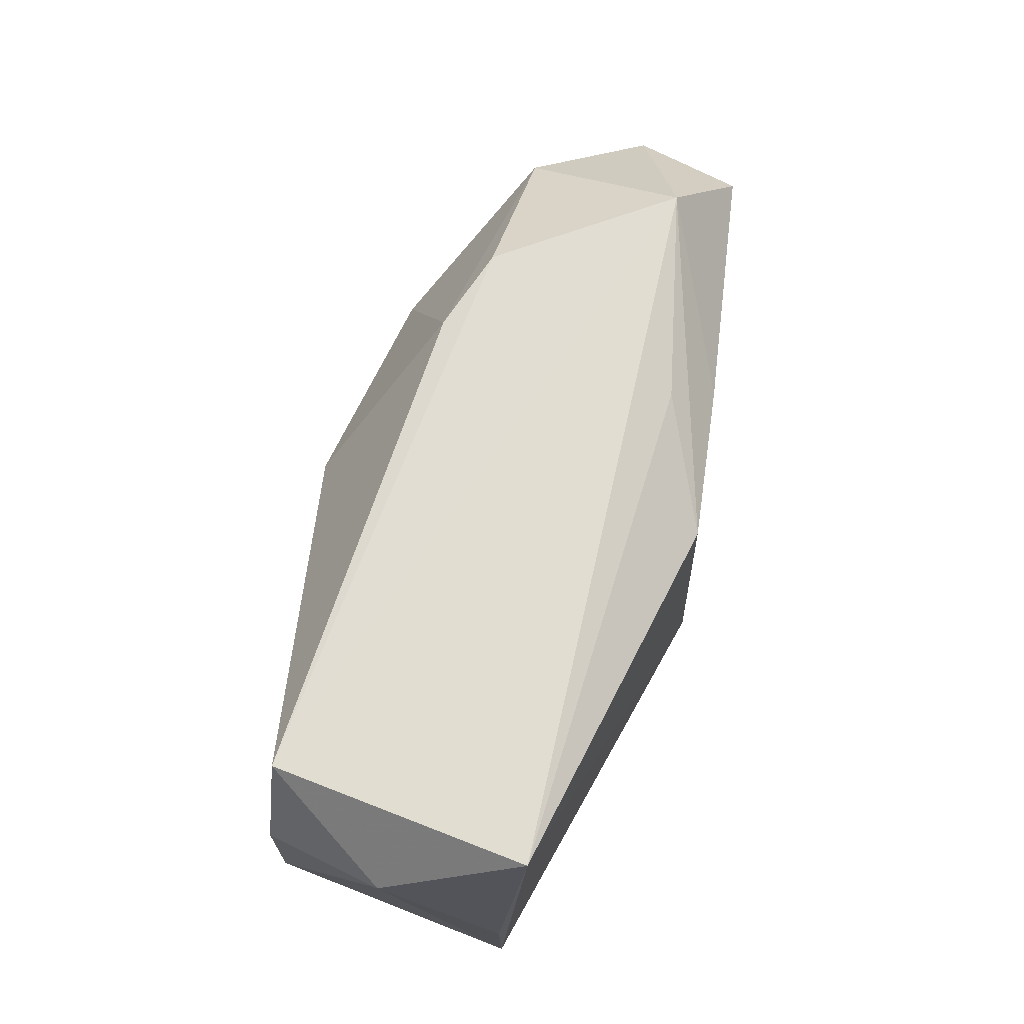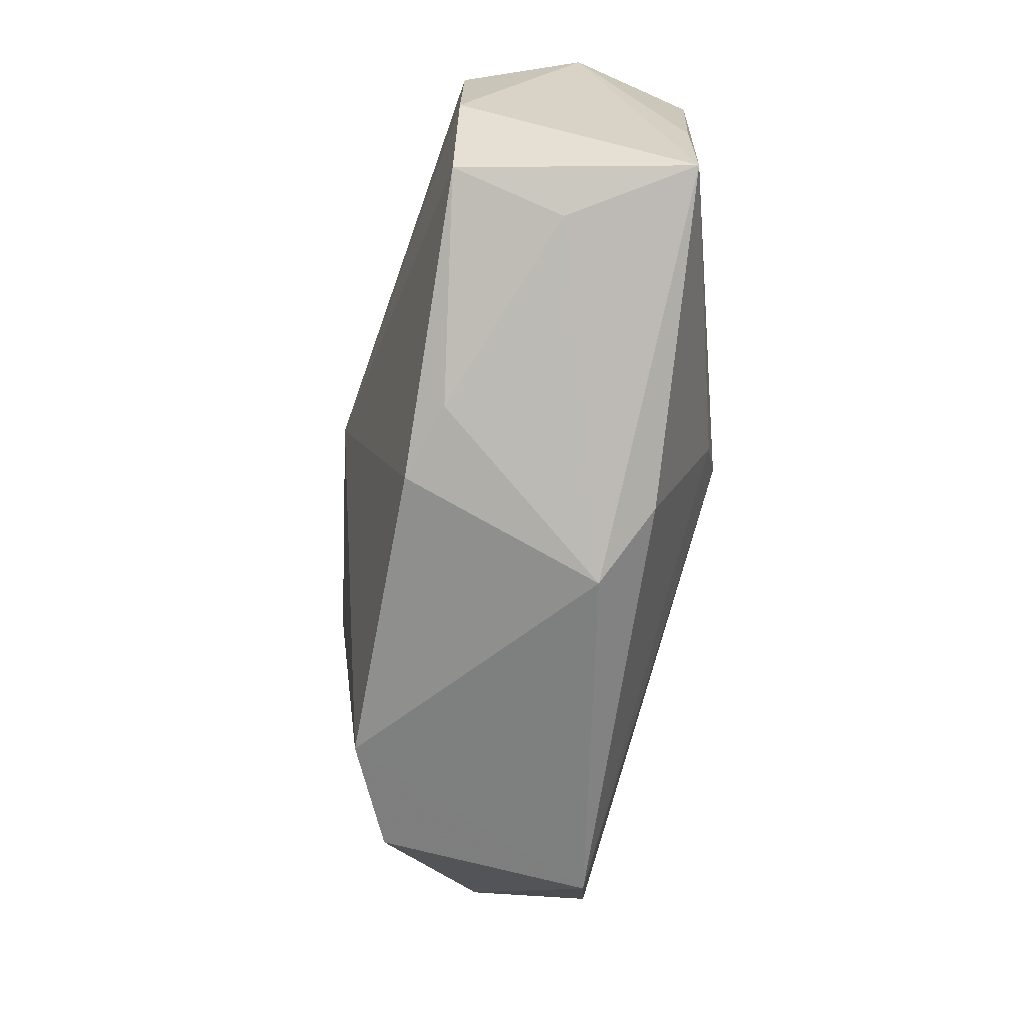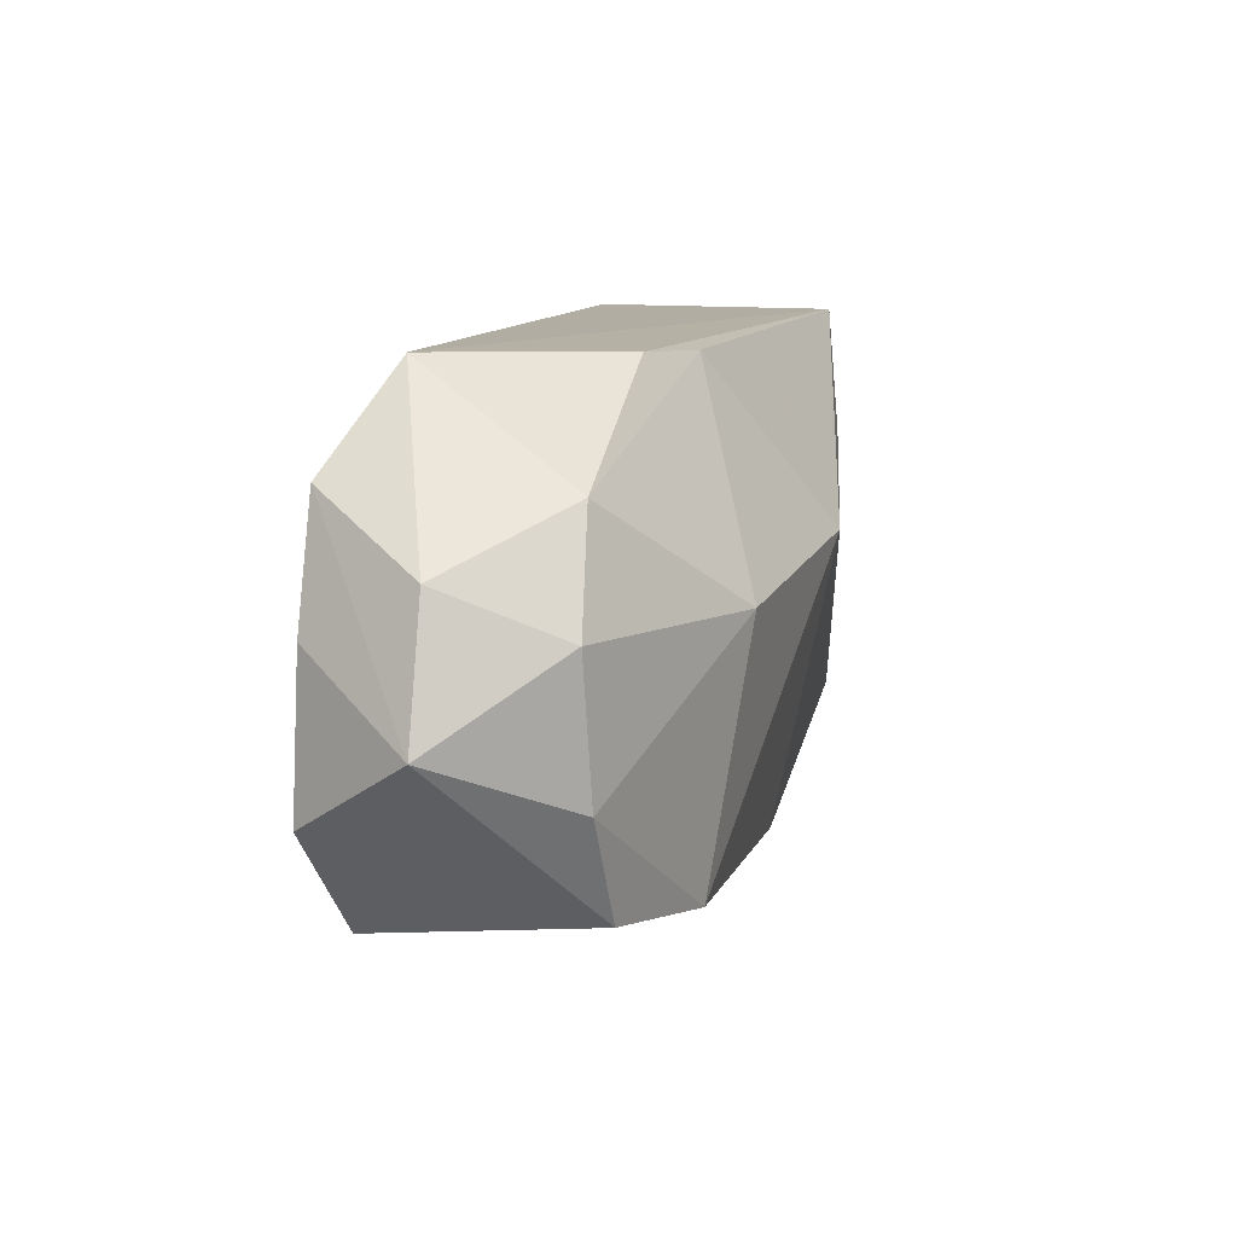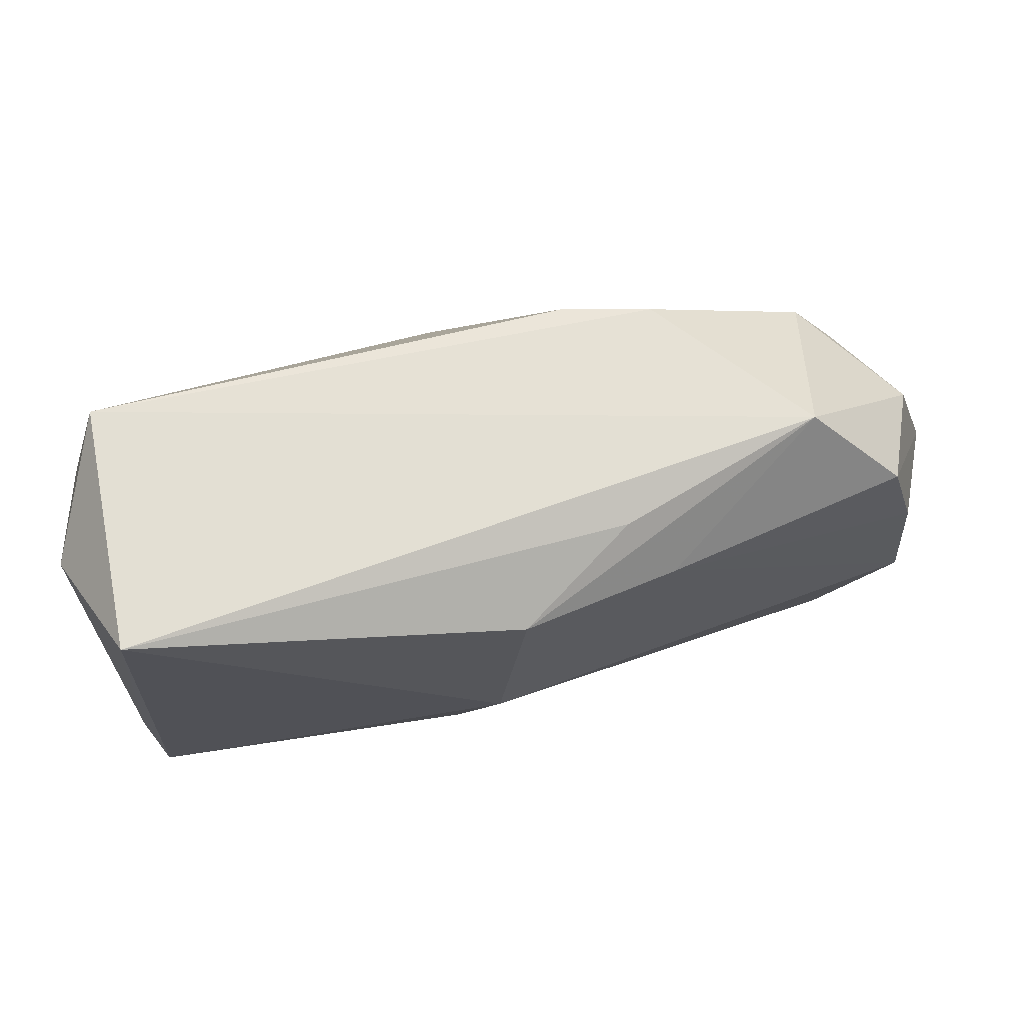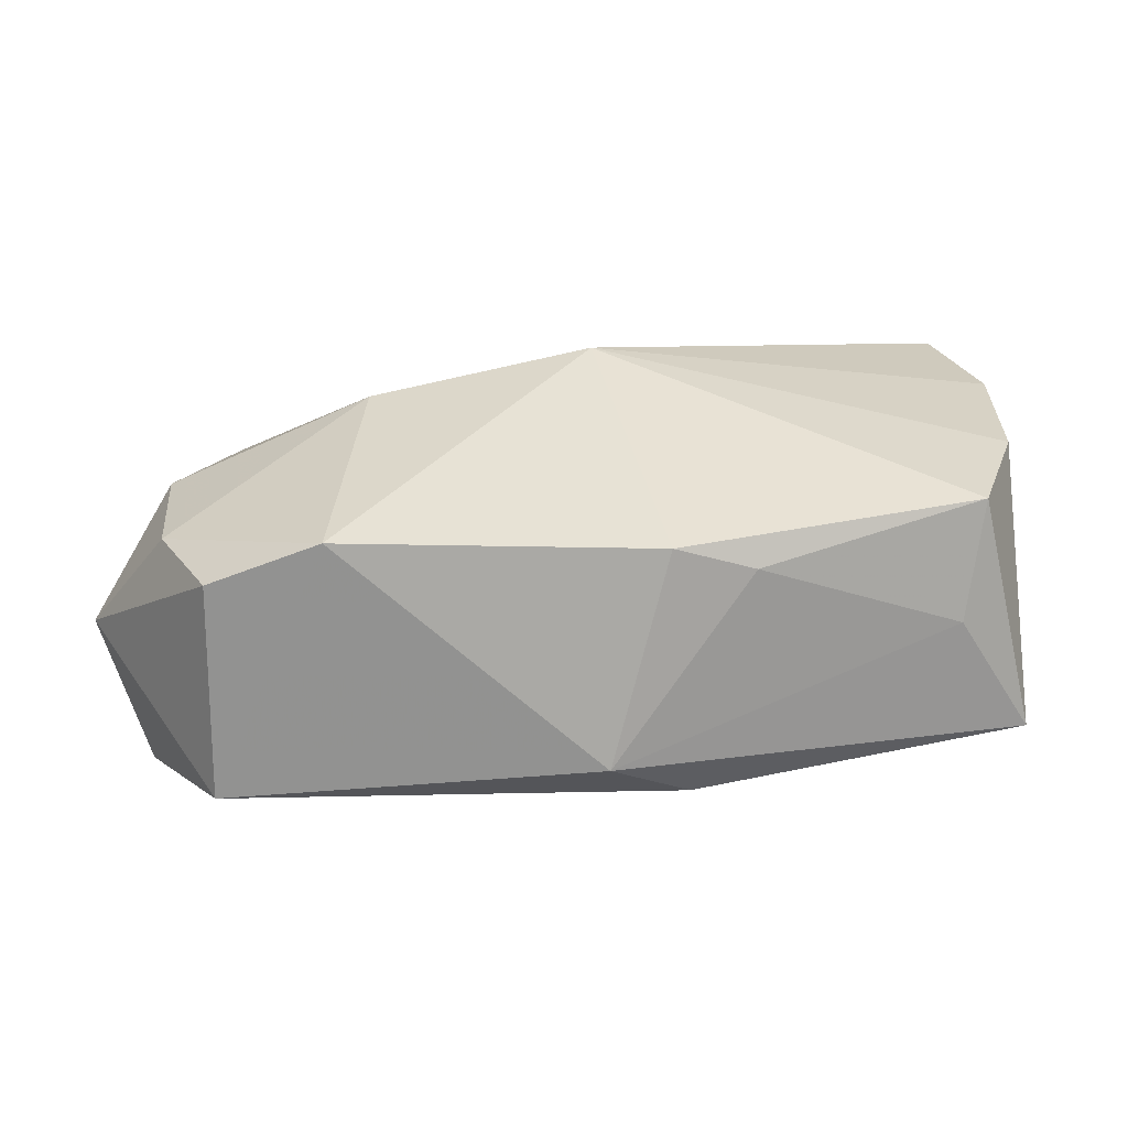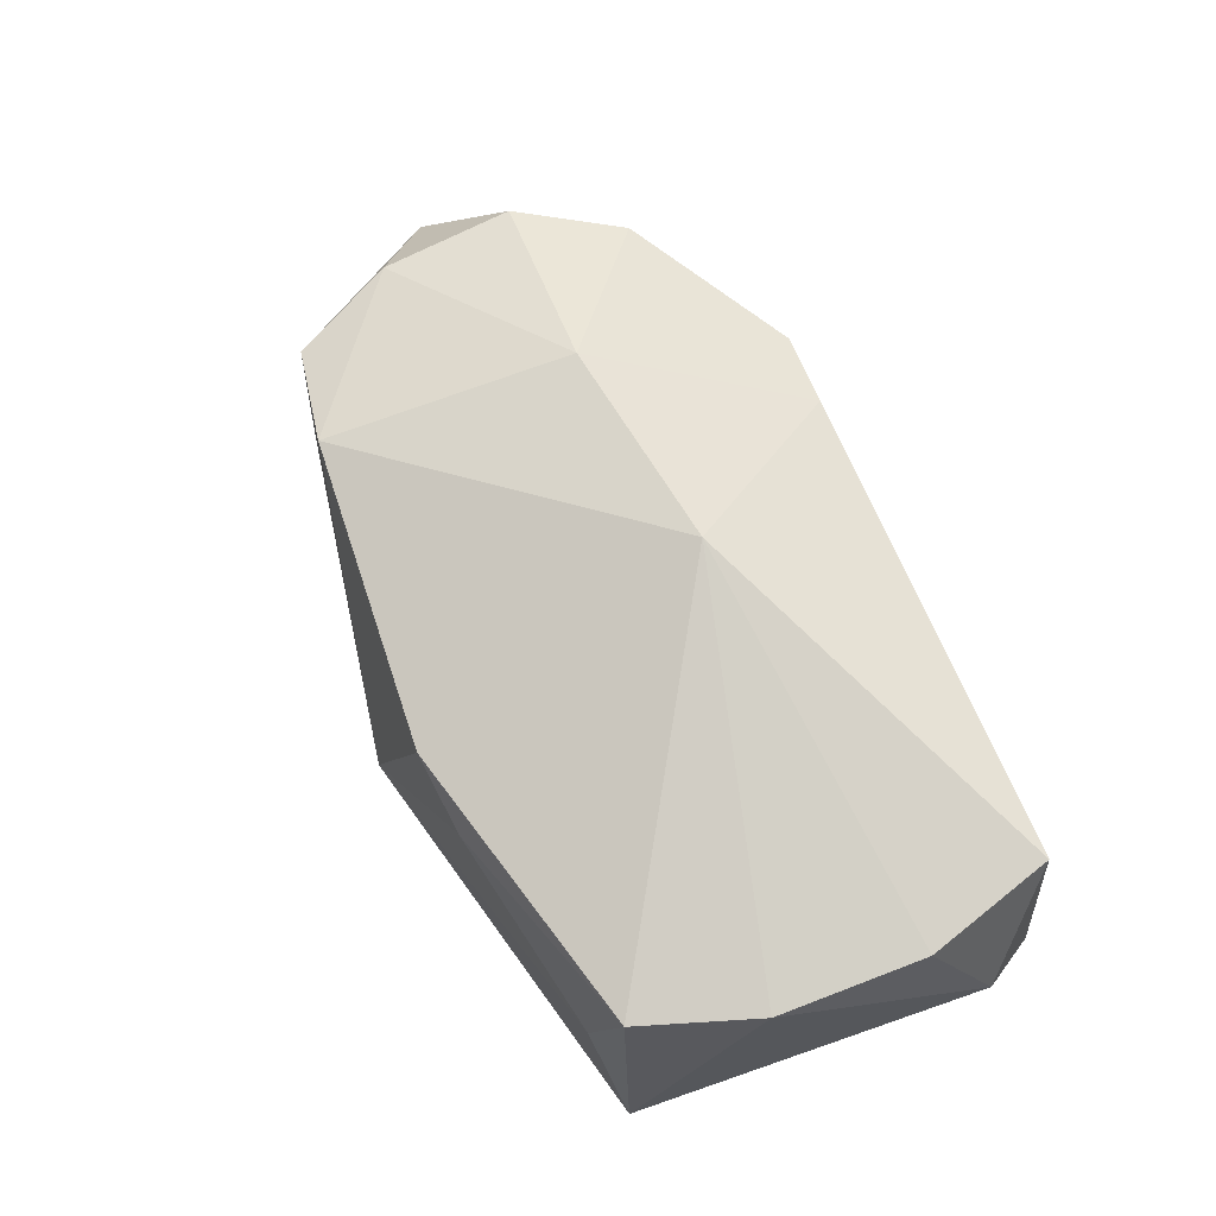
<metadata>
{"format":"obj","ext":"obj","renderer":"f3d","projection":"perspective","resolution":1024,"background":"white","views":[{"elev":68.8,"azim":98.2,"up":"+Y"},{"elev":-68.8,"azim":73.5,"up":"+Y"},{"elev":10.6,"azim":-82.1,"up":"+Y"},{"elev":66.9,"azim":155.5,"up":"+Y"},{"elev":-62.7,"azim":-5.1,"up":"+Y"},{"elev":78.5,"azim":68.4,"up":"+Z"}]}
</metadata>
<code>
v 0.03281 0.009249 0.01588
v 0.03264 -0.003222 0.01597
v -0.01982 0.002296 0.01298
v -0.01052 0.01935 0.007962
v 0.03443 0.02007 -0.005588
v 0.001715 -0.024 -0.005316
v 0.006411 -0.0008001 -0.01596
v 0.03669 0.01399 0.006007
v 0.02956 0.02007 0.01512
v -0.03549 -0.01048 -0.01596
v -0.007039 0.01851 -0.01196
v -0.04158 -0.00412 -0.006822
v 0.004727 -0.02021 0.01231
v -0.0316 0.01204 -0.01528
v -0.02158 -0.01881 0.009698
v -0.02495 0.02007 -0.01025
v 0.01143 -0.01954 0.01082
v -0.03067 -0.01763 0.004629
v 0.02859 -0.0159 0.005731
v 0.0355 -0.01517 -0.003578
v 0.003763 0.01499 -0.01569
v -0.0292 -0.01934 -0.01371
v 0.009664 -0.005241 -0.01403
v -0.01712 0.01966 0.004717
v 0.02932 -0.01329 0.01539
v -0.001662 0.005236 0.0178
v 0.008402 -0.02129 -0.008252
v 0.03597 -0.00395 -0.003459
v -0.009782 0.01381 -0.01572
v -0.03133 0.01136 0.002947
v -0.03449 0.002 -0.01566
v -0.03807 0.006629 -0.006619
v -0.03629 0.002582 0.003276
v -0.03526 -0.008823 0.003847
f 7 10 29
f 16 29 14
f 3 15 26
f 27 20 6
f 26 9 4
f 4 3 26
f 30 3 4
f 5 9 8
f 5 20 7
f 16 9 5
f 31 10 12
f 12 14 31
f 31 29 10
f 31 14 29
f 32 30 16
f 16 14 32
f 32 14 12
f 12 10 22
f 22 18 12
f 22 10 7
f 22 27 6
f 6 15 22
f 15 18 22
f 33 3 30
f 33 32 12
f 30 32 33
f 7 20 23
f 20 27 23
f 23 22 7
f 27 22 23
f 1 9 26
f 8 9 1
f 16 30 24
f 30 4 24
f 24 9 16
f 24 4 9
f 8 20 28
f 28 5 8
f 20 5 28
f 7 29 21
f 21 5 7
f 21 29 16
f 3 33 34
f 34 18 15
f 15 3 34
f 12 18 34
f 34 33 12
f 20 25 19
f 25 17 19
f 6 20 19
f 19 17 6
f 13 15 6
f 6 17 13
f 13 17 25
f 26 15 13
f 13 25 26
f 2 25 20
f 2 20 8
f 8 1 2
f 26 25 2
f 2 1 26
f 16 5 11
f 11 21 16
f 5 21 11

</code>
